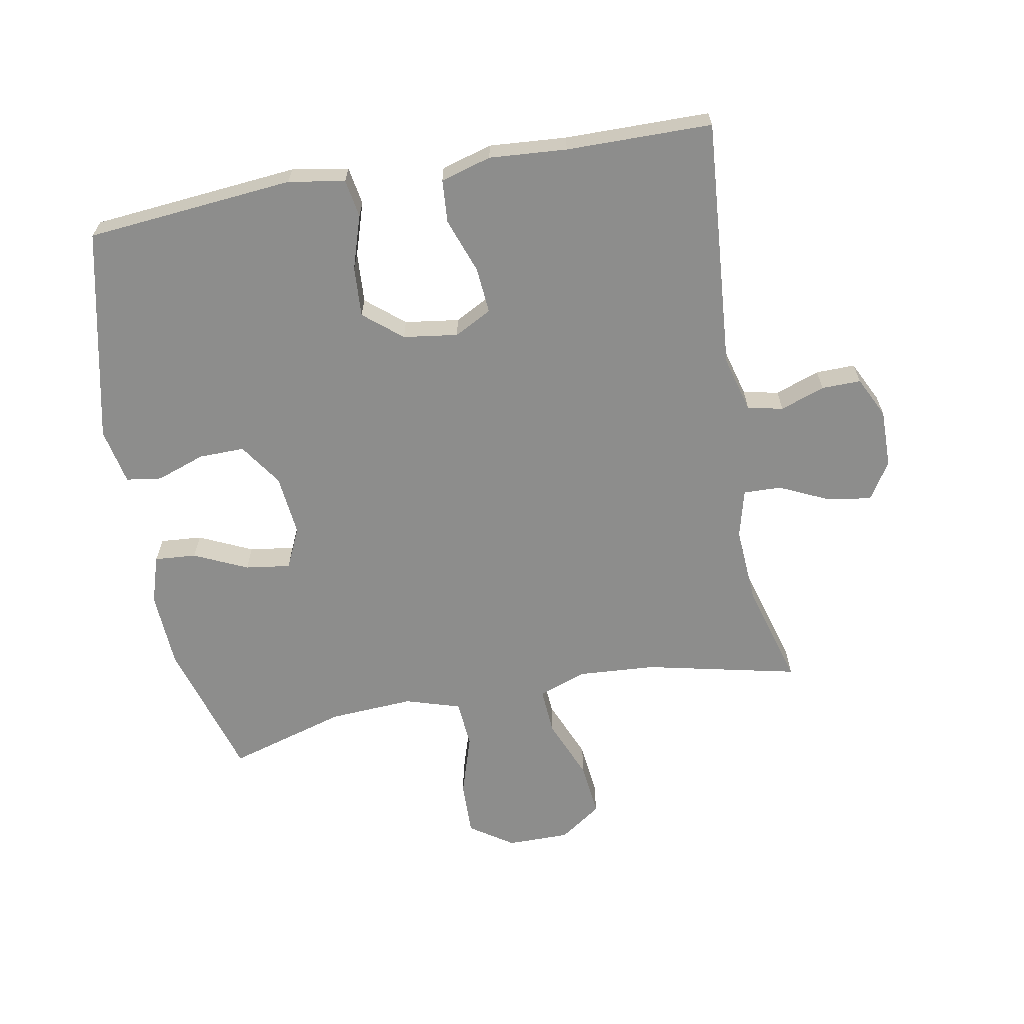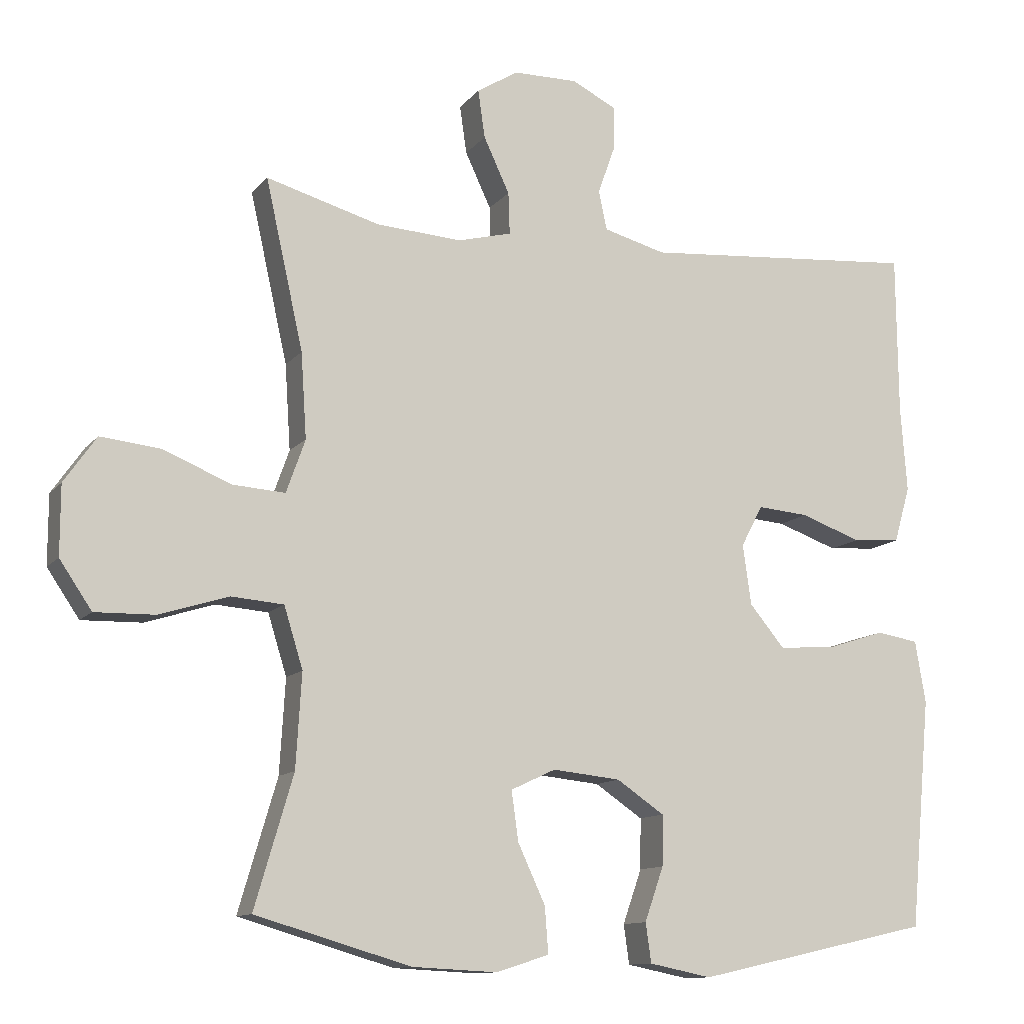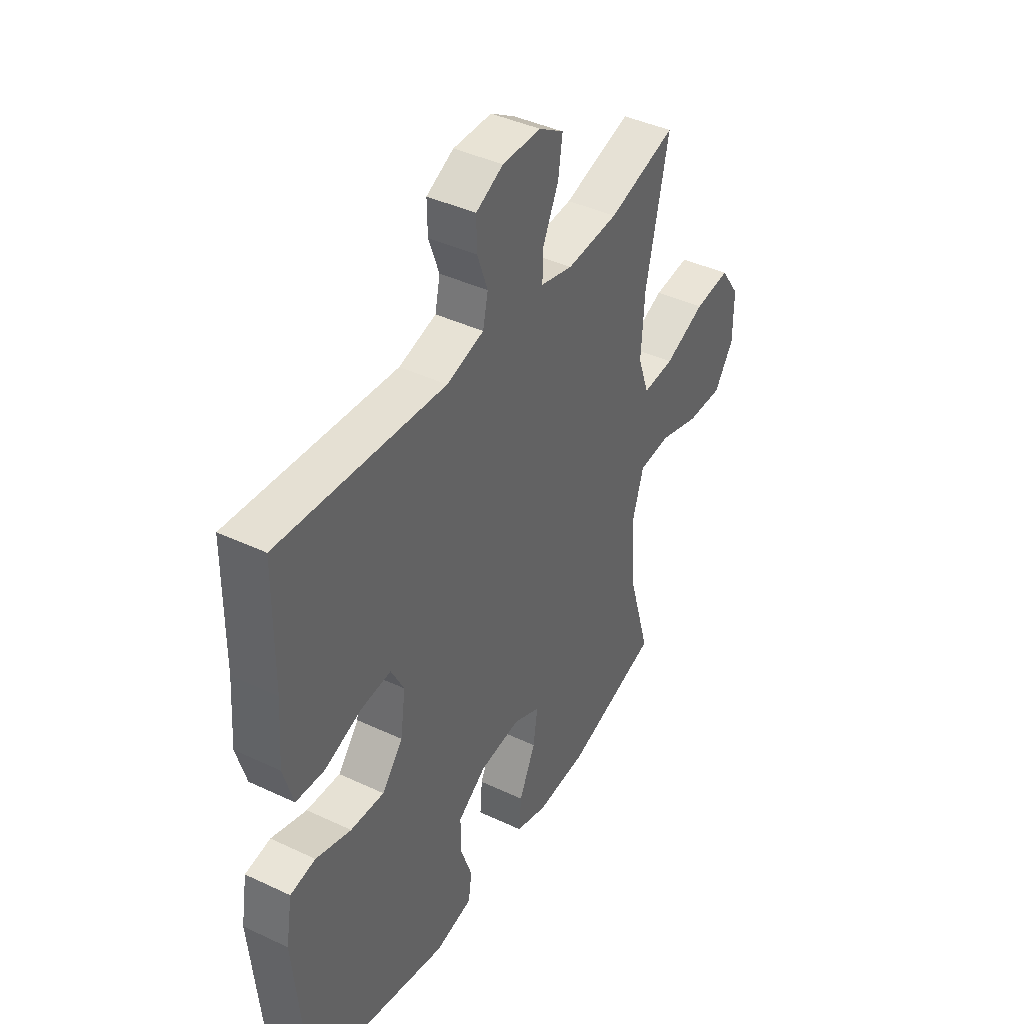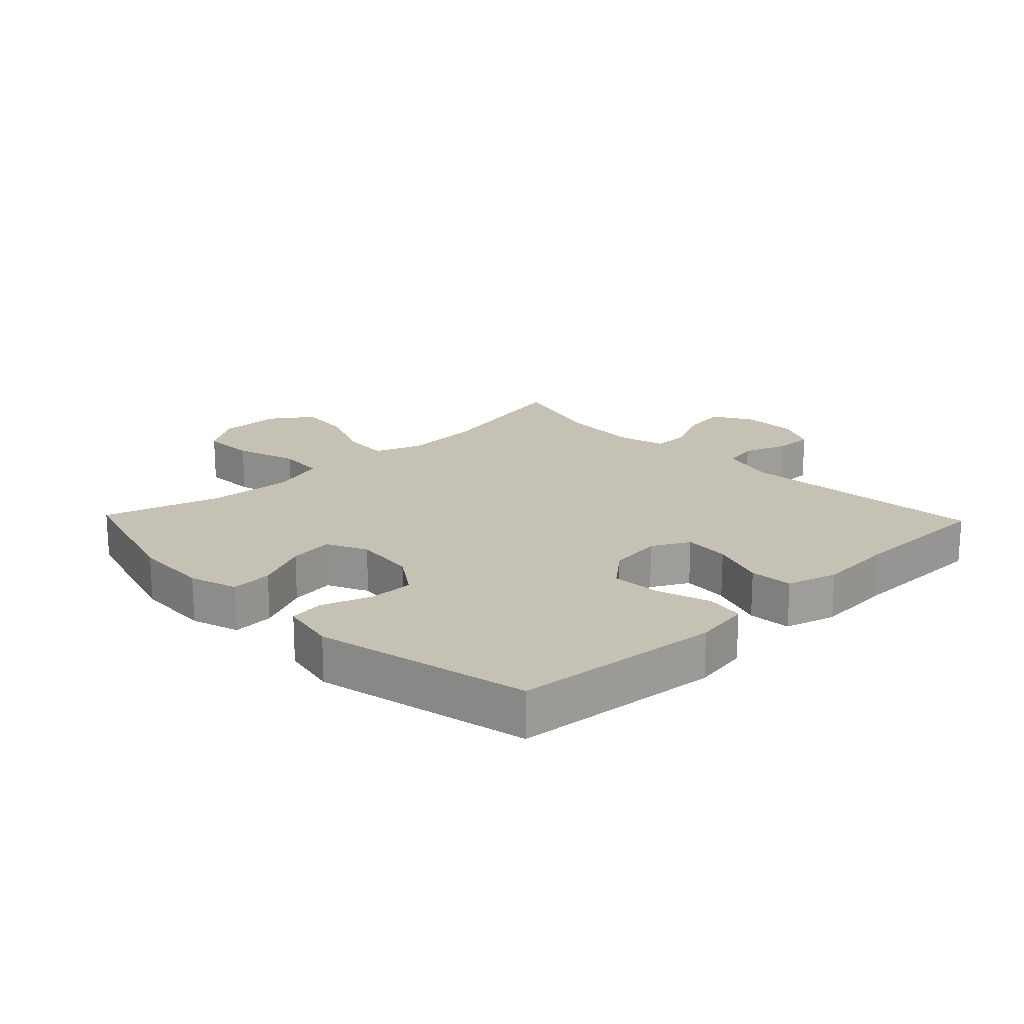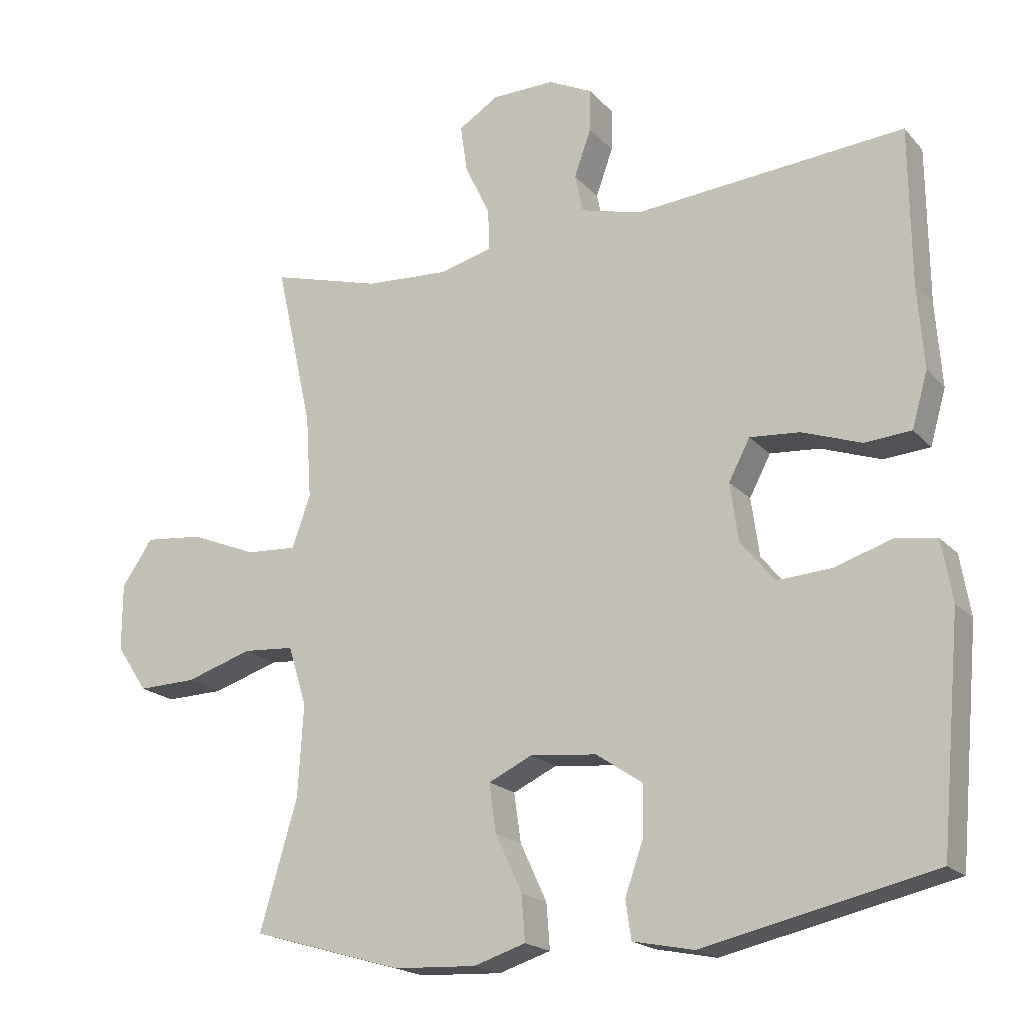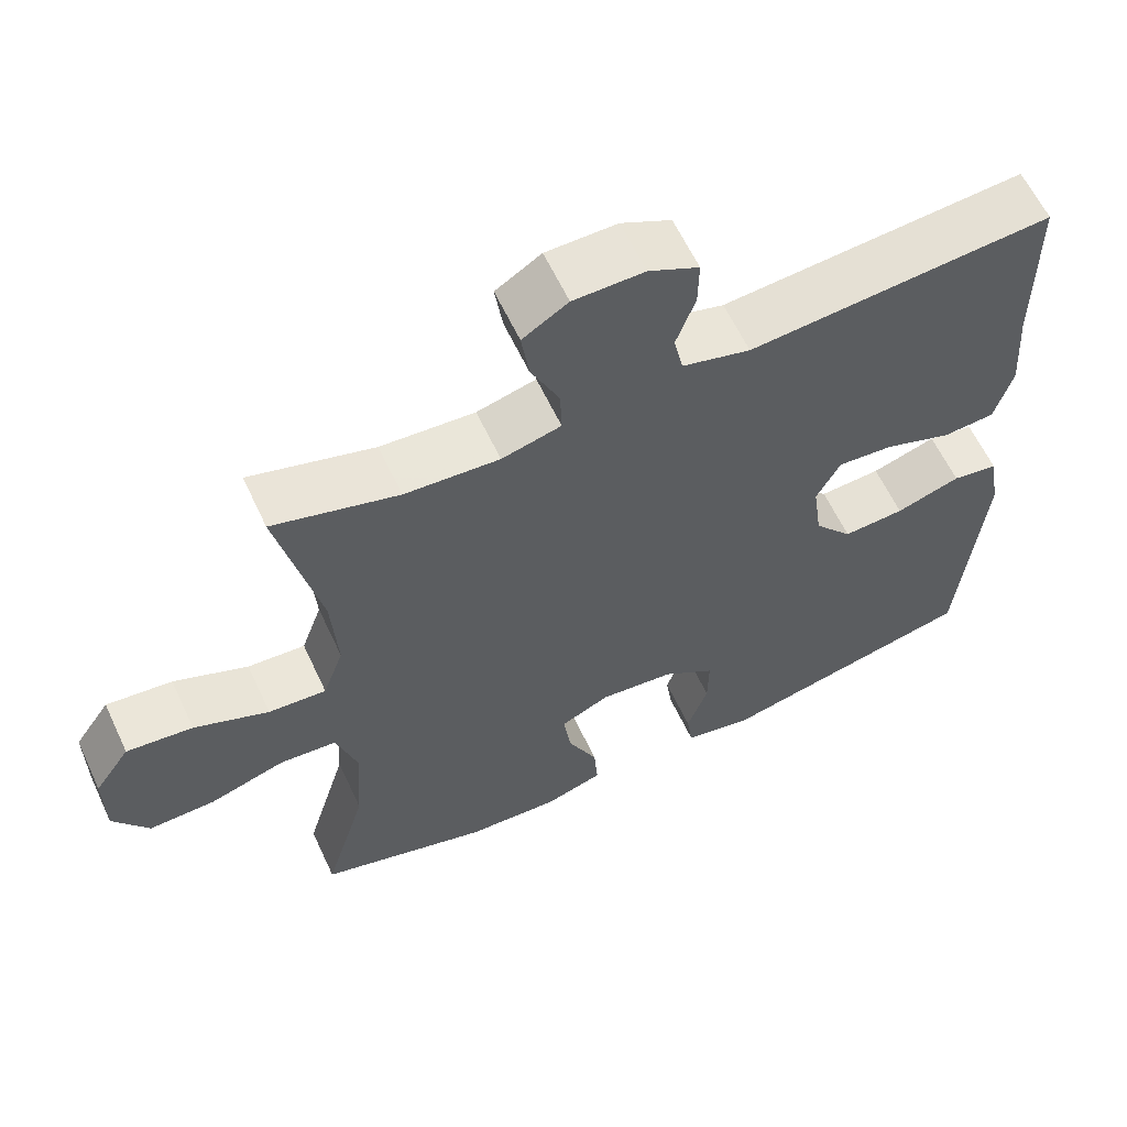
<metadata>
{"format":"obj","ext":"obj","renderer":"f3d","projection":"perspective","resolution":1024,"background":"white","views":[{"elev":-64.4,"azim":-79.6,"up":"+Y"},{"elev":-11.7,"azim":156.9,"up":"+Z"},{"elev":41.6,"azim":-60.3,"up":"+Z"},{"elev":18.8,"azim":-133.8,"up":"+Y"},{"elev":-19.2,"azim":-151.4,"up":"+Z"},{"elev":61.0,"azim":155.0,"up":"+Z"}]}
</metadata>
<code>
v 0.5 0.07 -0.5
v 0.278 0.07 -0.565
v 0.157 0.07 -0.571
v 0.081 0.07 -0.547
v 0.086 0.07 -0.481
v 0.125 0.07 -0.397
v 0.135 0.07 -0.326
v 0.071 0.07 -0.296
v -0.026 0.07 -0.306
v -0.094 0.07 -0.352
v -0.093 0.07 -0.424
v -0.066 0.07 -0.501
v -0.074 0.07 -0.557
v -0.163 0.07 -0.575
v -0.5 0.07 -0.5
v -0.53 0.07 -0.172
v -0.515 0.07 -0.083
v -0.455 0.07 -0.073
v -0.371 0.07 -0.1
v -0.291 0.07 -0.105
v -0.241 0.07 -0.045
v -0.229 0.07 0.041
v -0.26 0.07 0.1
v -0.333 0.07 0.094
v -0.42 0.07 0.063
v -0.488 0.07 0.068
v -0.511 0.07 0.148
v -0.502 0.07 0.27
v -0.5 0.07 0.5
v -0.104 0.07 0.468
v -0.015 0.07 0.492
v -0.003 0.07 0.548
v -0.028 0.07 0.618
v -0.029 0.07 0.68
v 0.036 0.07 0.712
v 0.128 0.07 0.711
v 0.187 0.07 0.674
v 0.177 0.07 0.605
v 0.14 0.07 0.526
v 0.138 0.07 0.466
v 0.215 0.07 0.446
v 0.338 0.07 0.454
v 0.5 0.07 0.5
v 0.446 0.07 0.258
v 0.438 0.07 0.136
v 0.465 0.07 0.06
v 0.54 0.07 0.065
v 0.637 0.07 0.105
v 0.723 0.07 0.114
v 0.769 0.07 0.048
v 0.769 0.07 -0.051
v 0.723 0.07 -0.119
v 0.637 0.07 -0.117
v 0.539 0.07 -0.086
v 0.464 0.07 -0.092
v 0.437 0.07 -0.179
v 0.445 0.07 -0.313
v 0.5 0 -0.5
v 0.278 0 -0.565
v 0.157 0 -0.571
v 0.081 0 -0.547
v 0.086 0 -0.481
v 0.125 0 -0.397
v 0.135 0 -0.326
v 0.071 0 -0.296
v -0.026 0 -0.306
v -0.094 0 -0.352
v -0.093 0 -0.424
v -0.066 0 -0.501
v -0.074 0 -0.557
v -0.163 0 -0.575
v -0.5 0 -0.5
v -0.53 0 -0.172
v -0.515 0 -0.083
v -0.455 0 -0.073
v -0.371 0 -0.1
v -0.291 0 -0.105
v -0.241 0 -0.045
v -0.229 0 0.041
v -0.26 0 0.1
v -0.333 0 0.094
v -0.42 0 0.063
v -0.488 0 0.068
v -0.511 0 0.148
v -0.502 0 0.27
v -0.5 0 0.5
v -0.104 0 0.468
v -0.015 0 0.492
v -0.003 0 0.548
v -0.028 0 0.618
v -0.029 0 0.68
v 0.036 0 0.712
v 0.128 0 0.711
v 0.187 0 0.674
v 0.177 0 0.605
v 0.14 0 0.526
v 0.138 0 0.466
v 0.215 0 0.446
v 0.338 0 0.454
v 0.5 0 0.5
v 0.446 0 0.258
v 0.438 0 0.136
v 0.465 0 0.06
v 0.54 0 0.065
v 0.637 0 0.105
v 0.723 0 0.114
v 0.769 0 0.048
v 0.769 0 -0.051
v 0.723 0 -0.119
v 0.637 0 -0.117
v 0.539 0 -0.086
v 0.464 0 -0.092
v 0.437 0 -0.179
v 0.445 0 -0.313
f 52 53 54
f 51 52 54
f 50 51 54
f 49 50 54
f 48 49 54
f 47 48 54
f 46 47 54 55
f 45 46 55 56
f 42 43 44
f 41 42 44 45
f 40 41 45 56
f 37 38 39
f 36 37 39
f 35 36 39
f 34 35 39
f 33 34 39
f 32 33 39
f 31 32 39 40
f 40 56 57
f 31 40 57
f 30 31 57
f 26 27 28
f 25 26 28
f 24 25 28
f 28 29 30
f 24 28 30
f 23 24 30
f 17 18 19
f 16 17 19
f 15 16 19
f 14 15 19
f 13 14 19
f 12 13 19
f 11 12 19
f 10 11 19 20
f 9 10 20 21
f 4 5 6
f 3 4 6
f 2 3 6
f 1 2 6
f 57 1 6
f 57 6 7
f 57 7 8
f 30 57 8
f 23 30 8
f 22 23 8
f 8 9 21 22
f 111 110 109
f 111 109 108
f 111 108 107
f 111 107 106
f 111 106 105
f 111 105 104
f 112 111 104 103
f 113 112 103 102
f 101 100 99
f 102 101 99 98
f 113 102 98 97
f 96 95 94
f 96 94 93
f 96 93 92
f 96 92 91
f 96 91 90
f 96 90 89
f 97 96 89 88
f 114 113 97
f 114 97 88
f 114 88 87
f 85 84 83
f 85 83 82
f 85 82 81
f 87 86 85
f 87 85 81
f 87 81 80
f 76 75 74
f 76 74 73
f 76 73 72
f 76 72 71
f 76 71 70
f 76 70 69
f 76 69 68
f 77 76 68 67
f 78 77 67 66
f 63 62 61
f 63 61 60
f 63 60 59
f 63 59 58
f 63 58 114
f 64 63 114
f 65 64 114
f 65 114 87
f 65 87 80
f 65 80 79
f 79 78 66 65
f 1 58 59 2
f 2 59 60 3
f 3 60 61 4
f 4 61 62 5
f 5 62 63 6
f 6 63 64 7
f 7 64 65 8
f 8 65 66 9
f 9 66 67 10
f 10 67 68 11
f 11 68 69 12
f 12 69 70 13
f 13 70 71 14
f 14 71 72 15
f 15 72 73 16
f 16 73 74 17
f 17 74 75 18
f 18 75 76 19
f 19 76 77 20
f 20 77 78 21
f 21 78 79 22
f 22 79 80 23
f 23 80 81 24
f 24 81 82 25
f 25 82 83 26
f 26 83 84 27
f 27 84 85 28
f 28 85 86 29
f 29 86 87 30
f 30 87 88 31
f 31 88 89 32
f 32 89 90 33
f 33 90 91 34
f 34 91 92 35
f 35 92 93 36
f 36 93 94 37
f 37 94 95 38
f 38 95 96 39
f 39 96 97 40
f 40 97 98 41
f 41 98 99 42
f 42 99 100 43
f 43 100 101 44
f 44 101 102 45
f 45 102 103 46
f 46 103 104 47
f 47 104 105 48
f 48 105 106 49
f 49 106 107 50
f 50 107 108 51
f 51 108 109 52
f 52 109 110 53
f 53 110 111 54
f 54 111 112 55
f 55 112 113 56
f 56 113 114 57
f 57 114 58 1

</code>
